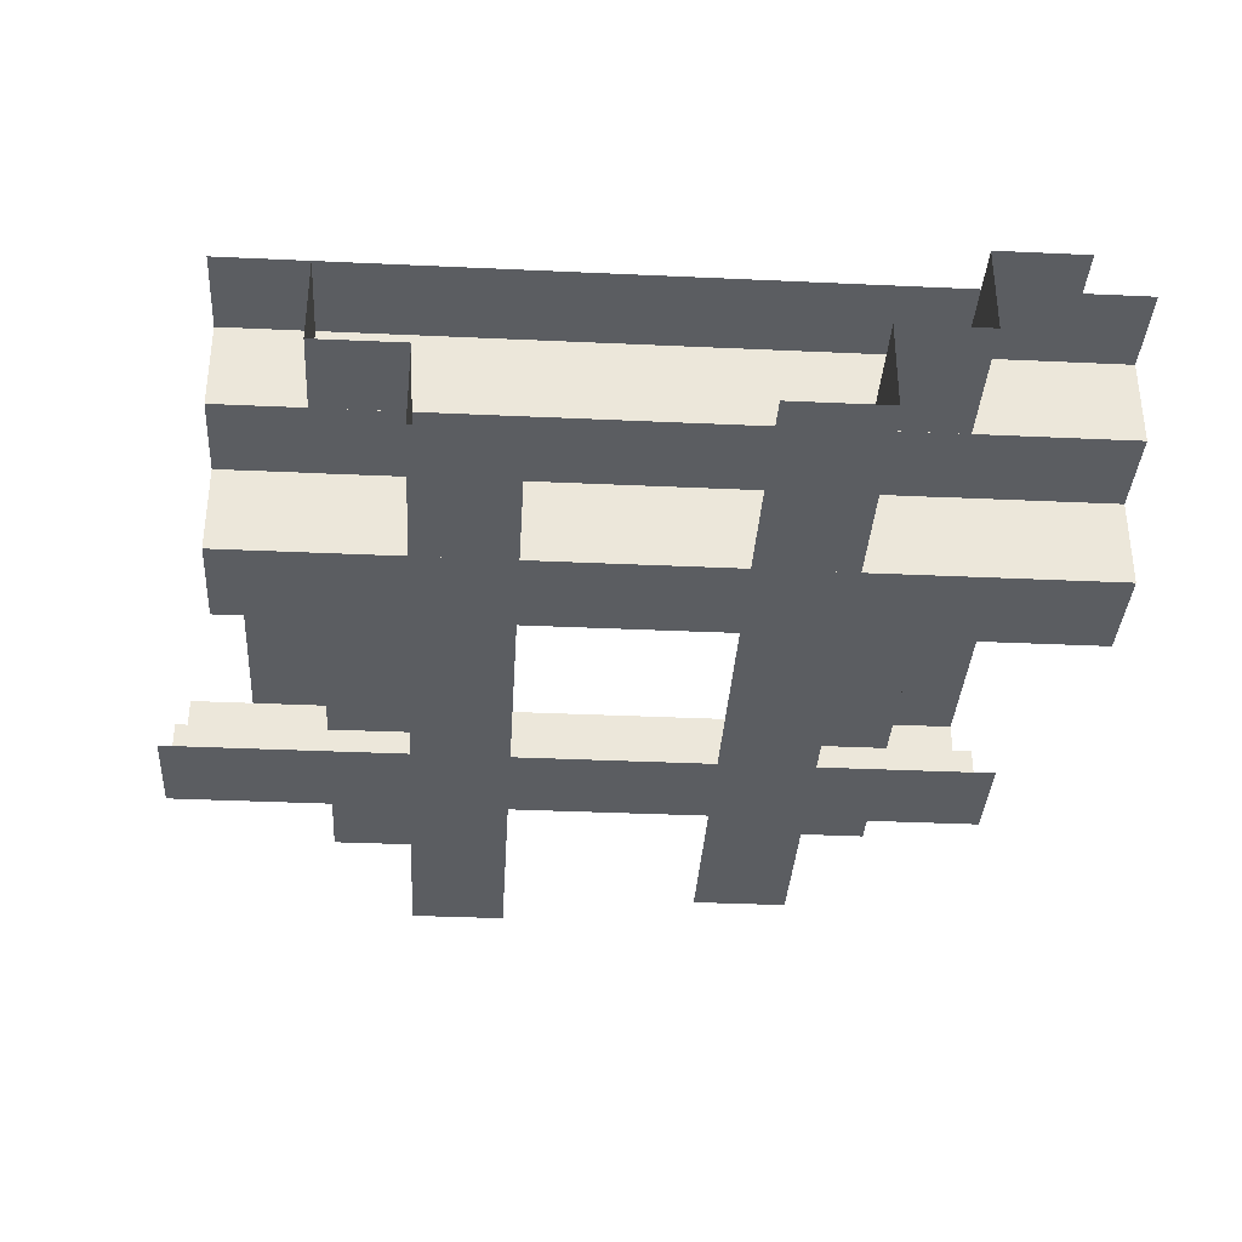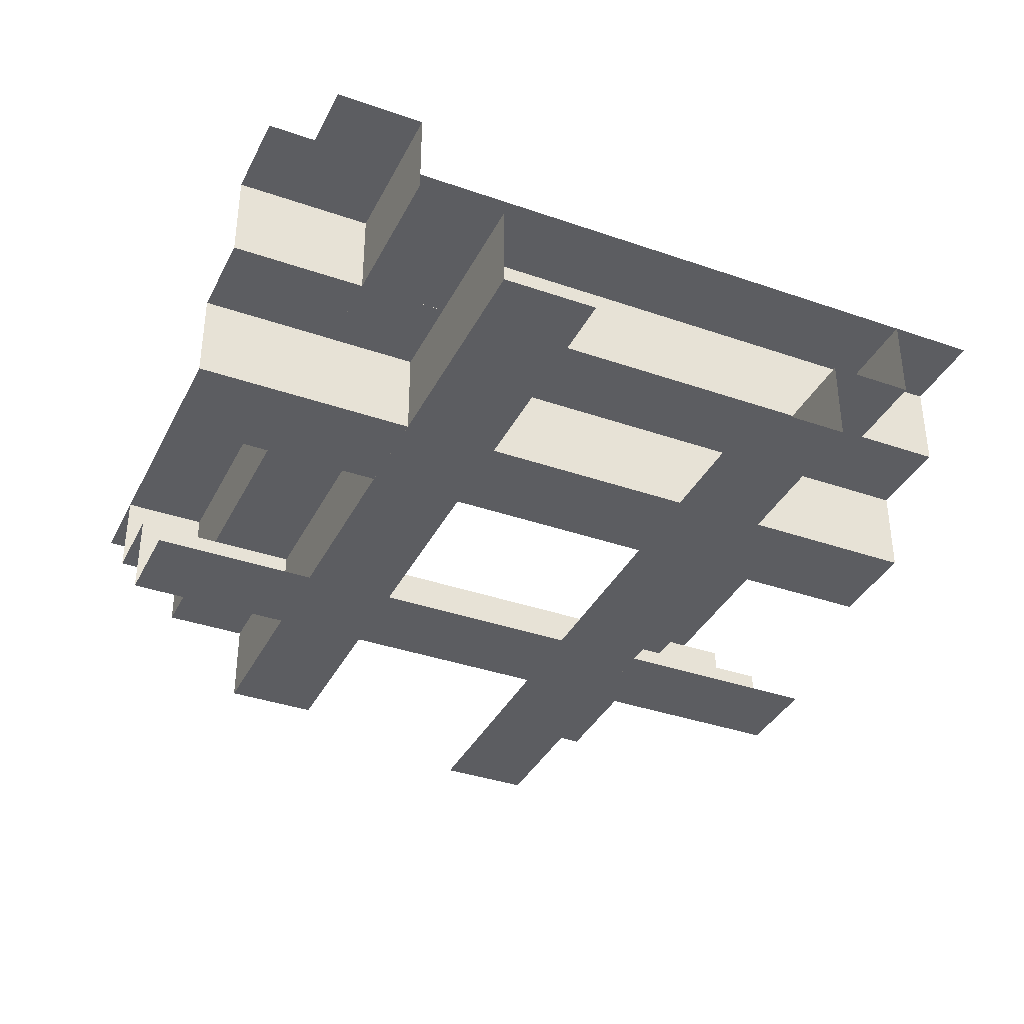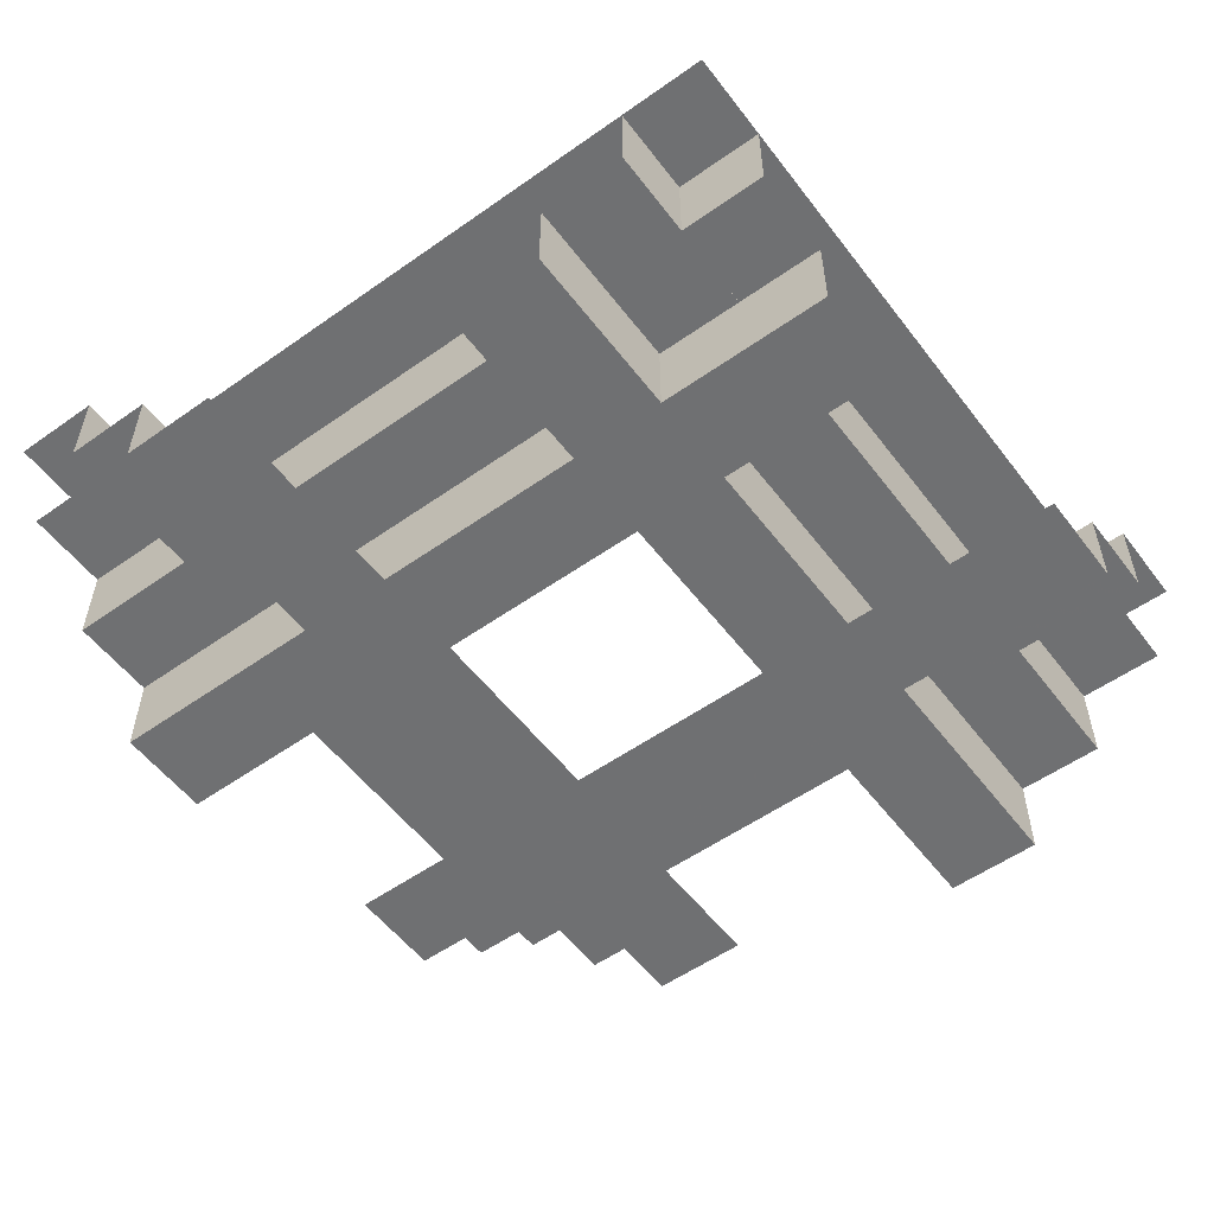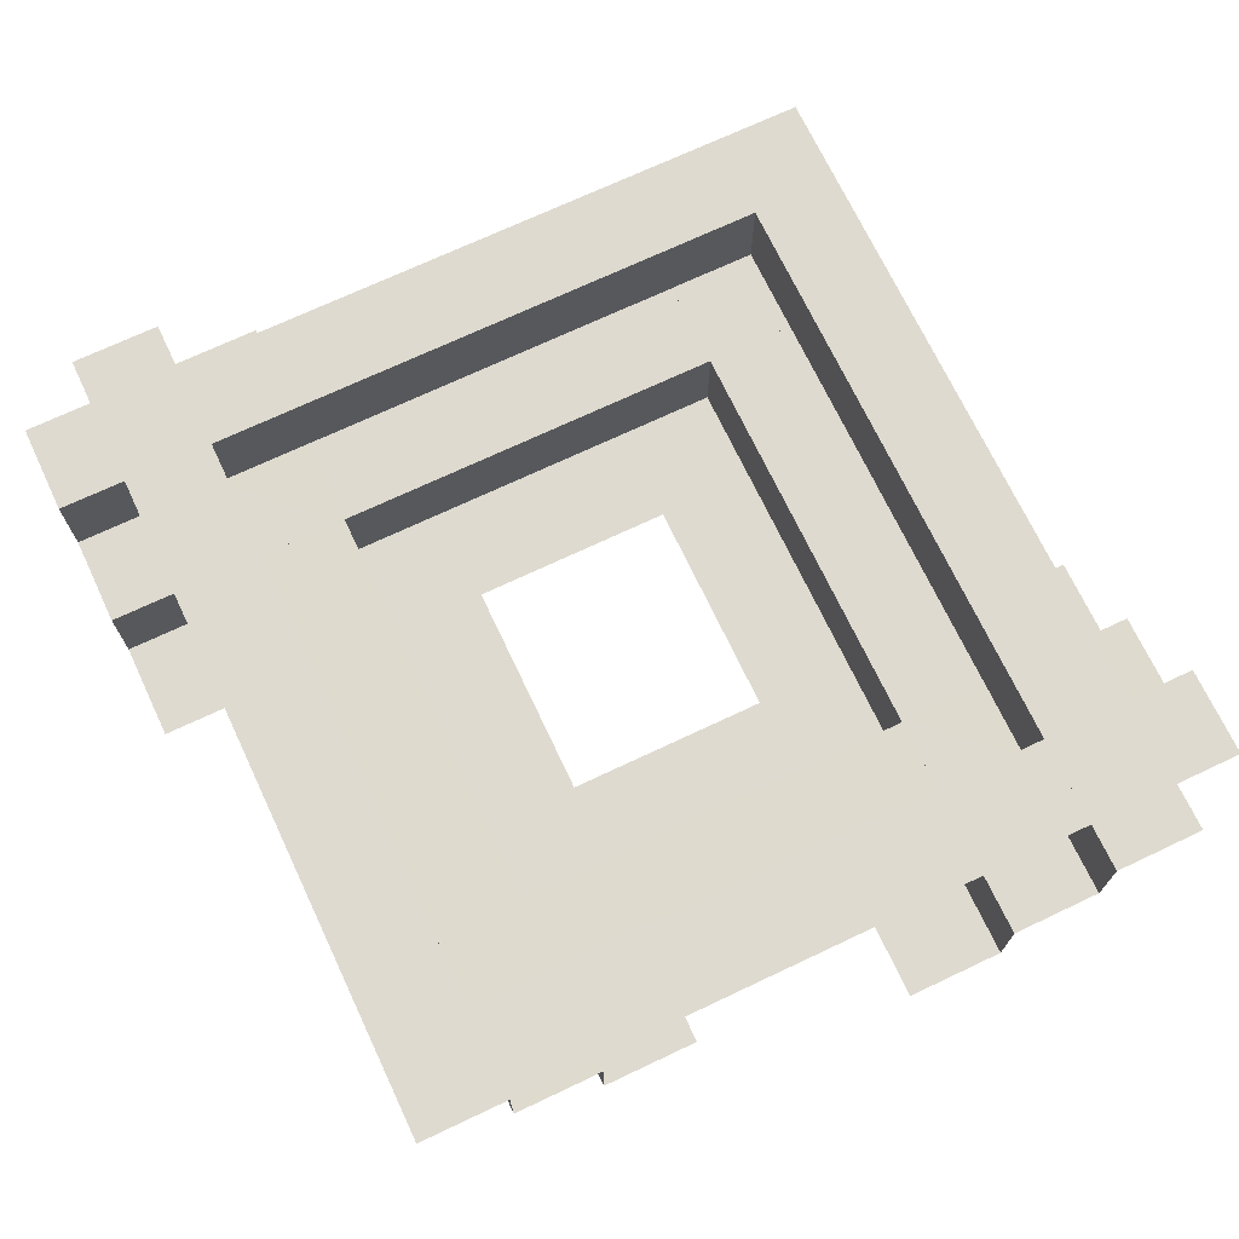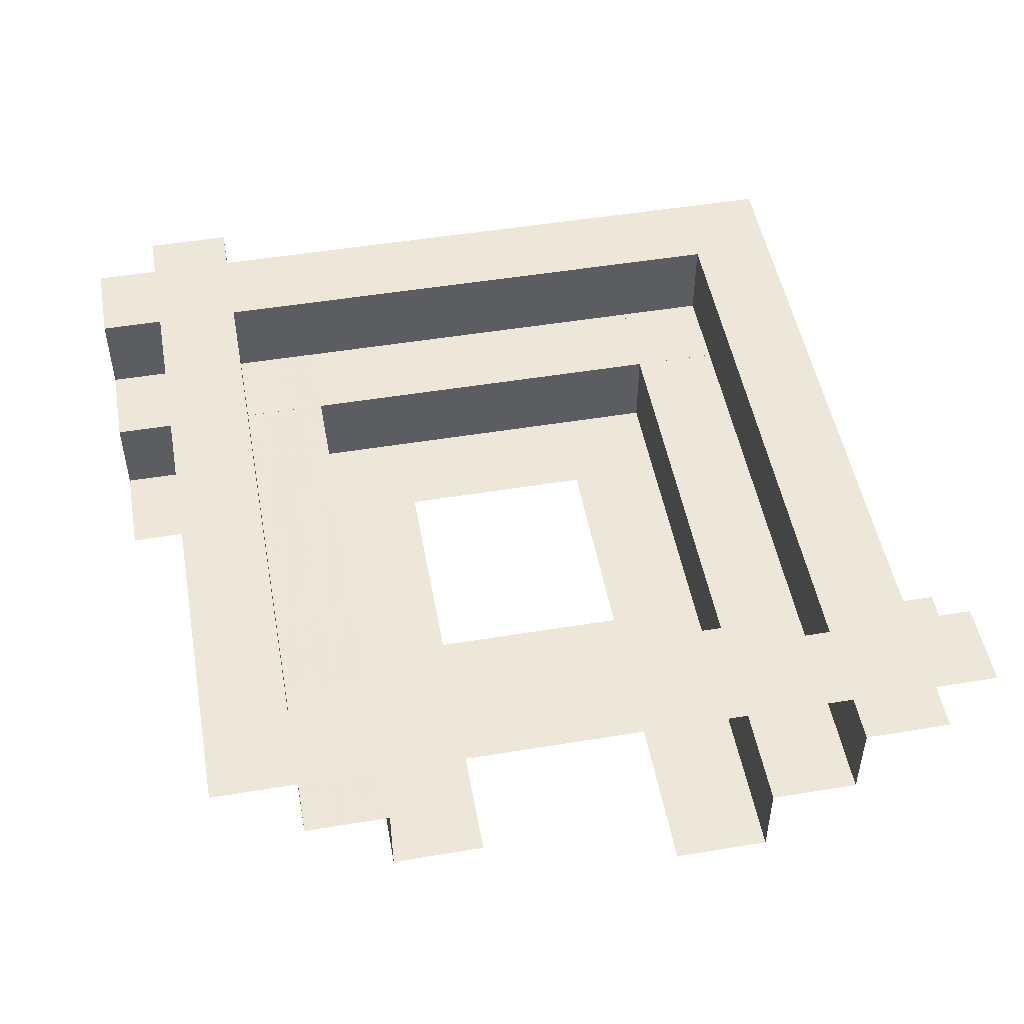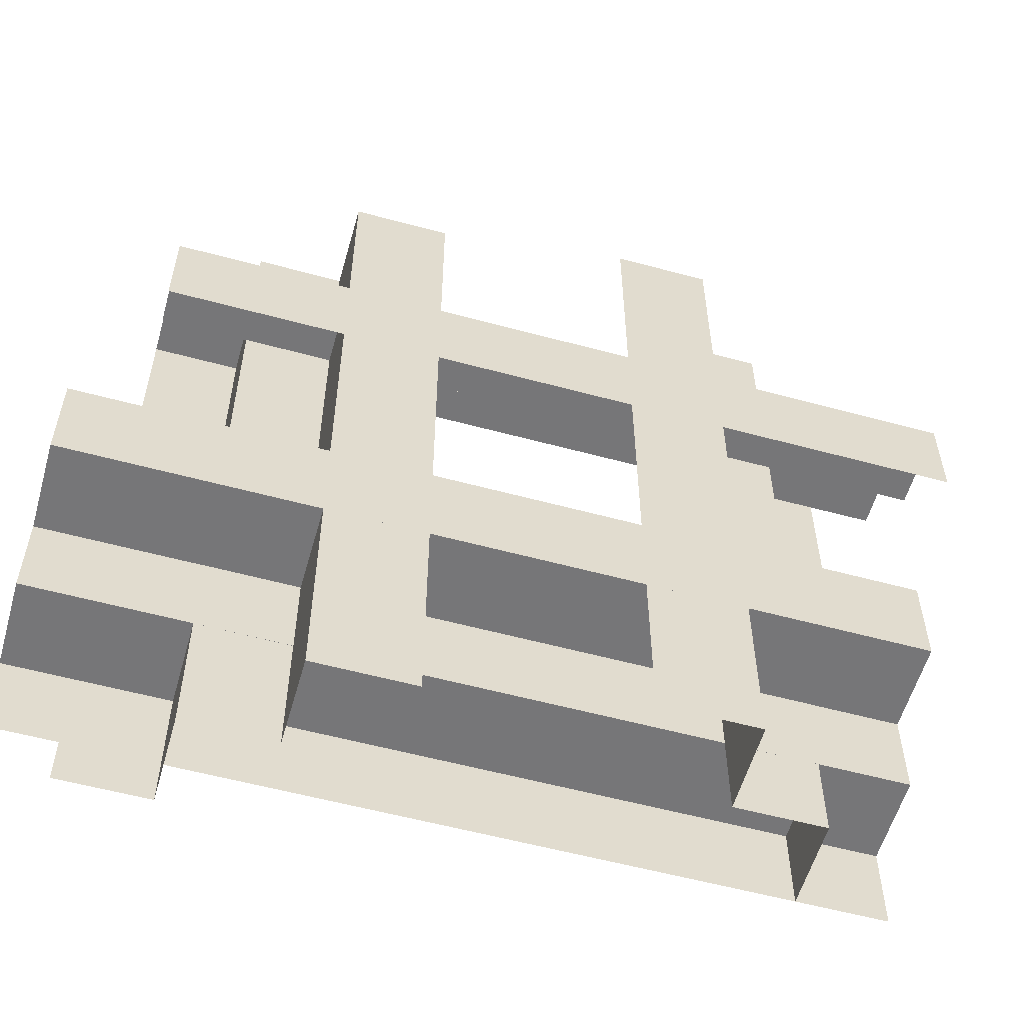
<metadata>
{"format":"obj","ext":"obj","renderer":"f3d","projection":"perspective","resolution":1024,"background":"white","views":[{"elev":-35.7,"azim":176.5,"up":"+Z"},{"elev":-36.7,"azim":-114.3,"up":"+Z"},{"elev":-54.9,"azim":126.7,"up":"+Z"},{"elev":71.0,"azim":154.7,"up":"+Z"},{"elev":49.8,"azim":169.7,"up":"+Z"},{"elev":-56.9,"azim":164.2,"up":"+Y"}]}
</metadata>
<code>
v -0.5 0.4357 -0.3141
v -0.5 0.3357 -0.3641
v -0.5 0.3357 -0.3141
v -0.5 0.3357 -0.4141
v -0.3458 0.235 -0.5139
v -0.3458 0.235 -0.4139
v -0.325 -0.1273 -0.4141
v -0.325 0.3352 -0.4141
v -0.325 -0.1273 -0.3141
v -0.325 0.3352 -0.3141
v -0.325 0.2581 -0.3641
v -0.325 -0.2815 -0.4141
v -0.325 0.181 -0.4141
v -0.325 -0.2815 -0.3141
v -0.325 0.181 -0.3141
v -0.325 -0.4357 -0.4141
v -0.325 0.02685 -0.4141
v -0.325 -0.4357 -0.3641
v -0.325 0.02685 -0.3641
v -0.325 0.4894 -0.4141
v -0.325 0.4894 -0.3641
v -0.325 -0.4357 -0.3141
v -0.325 0.02685 -0.3141
v -0.325 0.4894 -0.3141
v -0.1917 0.3357 -0.4141
v -0.0375 0.4357 -0.3141
v -0.0375 0.235 -0.4139
v -0.0375 0.235 -0.5139
v -0.0375 0.235 -0.4639
v -0.0375 0.125 -0.5139
v -0.0375 0.3357 -0.3641
v -0.0375 0.3357 -0.3141
v -0.425 -0.3357 -0.4141
v -0.425 -0.3357 -0.3641
v -0.425 -0.3357 -0.3141
v -0.425 -0.4357 -0.3141
v -0.425 0.02685 -0.3141
v -0.425 0.4894 -0.3141
v 0.2244 -0.4894 -0.4639
v 0.2244 -0.4894 -0.5139
v 0.2244 -0.02685 -0.4639
v 0.2244 -0.02685 -0.5139
v 0.2244 0.4356 -0.5139
v 0.2244 0.4356 -0.4639
v 0.2244 -0.181 -0.4139
v 0.2244 0.2815 -0.4139
v 0.2244 -0.181 -0.5139
v 0.2244 0.2815 -0.5139
v 0.2244 -0.2581 -0.4639
v 0.2244 -0.3352 -0.4139
v 0.2244 0.1273 -0.4139
v 0.2244 -0.3352 -0.5139
v 0.2244 0.1273 -0.5139
v 0.2244 -0.4894 -0.4139
v 0.2244 -0.02685 -0.4139
v 0.2244 0.4356 -0.4139
v 0.1167 0.235 -0.4139
v 0.1144 -0.4894 -0.5139
v 0.1144 -0.02685 -0.5139
v 0.1144 0.4356 -0.5139
v -0.2708 -0.235 -0.4139
v 0.2708 0.235 -0.5139
v 0.2708 0.3357 -0.4141
v 0.2708 0.3357 -0.3141
v -0.1167 -0.3357 -0.3141
v -0.1167 -0.3357 -0.4141
v -0.1167 -0.235 -0.5139
v 0.425 0.235 -0.4139
v 0.425 0.235 -0.5139
v 0.425 0.235 -0.4639
v 0.425 0.125 -0.5139
v 0.0375 -0.3357 -0.4141
v 0.1917 -0.3357 -0.3141
v 0.1917 -0.235 -0.4139
v 0.1917 -0.235 -0.5139
v 0.3458 -0.3357 -0.3141
v 0.3458 -0.3357 -0.4141
v 0.1938 0.235 -0.4639
v 0.1938 0.3357 -0.3641
v -0.5 0.235 -0.5139
v -0.5 0.235 -0.4639
v -0.5 0.235 -0.4139
v -0.5 0.125 -0.5139
v 0.5 -0.125 -0.5139
v 0.5 -0.235 -0.5139
v 0.5 -0.235 -0.4639
v 0.5 -0.235 -0.4139
v -0.1938 -0.3357 -0.3641
v -0.1938 -0.235 -0.4639
v -0.3458 0.3357 -0.3141
v -0.3458 0.3357 -0.4141
v -0.1917 0.235 -0.4139
v -0.1917 0.235 -0.5139
v -0.1917 0.3357 -0.3141
v -0.0375 0.3357 -0.4141
v -0.425 -0.125 -0.5139
v -0.425 -0.235 -0.4139
v -0.425 -0.235 -0.5139
v -0.425 -0.235 -0.4639
v 0.1167 0.235 -0.5139
v 0.1167 0.3357 -0.3141
v 0.1167 0.3357 -0.4141
v -0.2708 -0.3357 -0.4141
v -0.2708 -0.3357 -0.3141
v -0.2708 -0.235 -0.5139
v 0.2708 0.235 -0.4139
v -0.1144 -0.4356 -0.5139
v -0.1144 0.02685 -0.5139
v -0.1144 0.4894 -0.5139
v -0.1167 -0.235 -0.4139
v -0.2244 -0.4356 -0.4139
v -0.2244 0.02685 -0.4139
v -0.2244 0.4894 -0.4139
v -0.2244 -0.1273 -0.5139
v -0.2244 0.3352 -0.5139
v -0.2244 -0.1273 -0.4139
v -0.2244 0.3352 -0.4139
v -0.2244 0.2581 -0.4639
v -0.2244 -0.2815 -0.5139
v -0.2244 0.181 -0.5139
v -0.2244 -0.2815 -0.4139
v -0.2244 0.181 -0.4139
v -0.2244 -0.4356 -0.5139
v -0.2244 -0.4356 -0.4639
v -0.2244 0.02685 -0.4639
v -0.2244 0.02685 -0.5139
v -0.2244 0.4894 -0.4639
v -0.2244 0.4894 -0.5139
v 0.425 -0.4894 -0.3141
v 0.425 -0.02685 -0.3141
v 0.425 0.4357 -0.3141
v 0.425 0.3357 -0.4141
v 0.425 0.3357 -0.3641
v 0.425 0.3357 -0.3141
v 0.0375 -0.3357 -0.3641
v 0.0375 -0.3357 -0.3141
v 0.0375 -0.125 -0.5139
v 0.0375 -0.235 -0.4139
v 0.0375 -0.235 -0.5139
v 0.0375 -0.235 -0.4639
v 0.0375 -0.4357 -0.3141
v 0.1917 -0.3357 -0.4141
v 0.325 -0.4894 -0.3141
v 0.325 -0.02685 -0.3141
v 0.325 0.4357 -0.3141
v 0.325 -0.4894 -0.4141
v 0.325 -0.4894 -0.3641
v 0.325 -0.02685 -0.3641
v 0.325 0.4357 -0.3641
v 0.325 -0.02685 -0.4141
v 0.325 0.4357 -0.4141
v 0.325 -0.181 -0.3141
v 0.325 0.2815 -0.3141
v 0.325 -0.181 -0.4141
v 0.325 0.2815 -0.4141
v 0.325 -0.2581 -0.3641
v 0.325 -0.3352 -0.3141
v 0.325 0.1273 -0.3141
v 0.325 -0.3352 -0.4141
v 0.325 0.1273 -0.4141
v 0.3458 -0.235 -0.5139
v 0.3458 -0.235 -0.4139
v 0.5 -0.3357 -0.3641
v 0.5 -0.3357 -0.3141
v 0.5 -0.3357 -0.4141
v 0.5 -0.4357 -0.3141
f 153 131 145
f 129 130 157
f 130 131 158
f 130 158 144
f 129 157 143
f 130 144 152
f 149 153 145
f 149 148 153
f 148 152 144
f 143 157 147
f 157 152 156
f 152 148 156
f 148 144 158
f 148 149 160
f 150 154 148
f 160 150 148
f 147 156 159
f 156 154 159
f 156 148 154
f 151 155 149
f 155 151 56
f 160 155 46
f 154 150 55
f 146 159 50
f 159 154 45
f 150 160 51
f 44 46 56
f 44 41 46
f 45 55 41
f 39 54 50
f 50 45 49
f 41 55 51
f 41 44 53
f 42 47 41
f 53 42 41
f 50 49 39
f 39 49 52
f 49 47 52
f 43 48 44
f 60 48 43
f 59 42 53
f 59 47 42
f 53 48 60
f 47 59 52
f 40 52 58
f 59 58 52
f 60 59 53
f 130 152 157
f 131 153 158
f 148 158 153
f 157 156 147
f 149 155 160
f 147 159 146
f 155 56 46
f 160 46 51
f 154 55 45
f 146 50 54
f 159 45 50
f 150 51 55
f 41 51 46
f 45 41 49
f 44 48 53
f 47 49 41
f 39 52 40
f 90 1 3
f 131 26 101
f 26 1 90
f 26 94 32
f 131 64 134
f 26 32 101
f 2 90 3
f 2 31 90
f 31 101 32
f 134 64 133
f 64 101 79
f 101 31 79
f 31 32 94
f 31 2 25
f 95 102 31
f 25 95 31
f 133 79 63
f 79 102 63
f 79 31 102
f 4 91 2
f 91 4 82
f 25 91 6
f 102 95 27
f 132 63 106
f 63 102 57
f 95 25 92
f 81 6 82
f 81 29 6
f 57 27 29
f 70 68 106
f 106 57 78
f 29 27 92
f 29 81 93
f 28 100 29
f 93 28 29
f 106 78 70
f 70 78 62
f 78 100 62
f 80 5 81
f 83 5 80
f 30 28 93
f 30 100 28
f 93 5 30
f 30 71 62
f 69 62 71
f 83 30 5
f 131 101 64
f 26 90 94
f 31 94 90
f 64 79 133
f 2 91 25
f 133 63 132
f 91 82 6
f 25 6 92
f 102 27 57
f 132 106 68
f 63 57 106
f 95 92 27
f 29 92 6
f 57 29 78
f 81 5 93
f 100 78 29
f 70 62 69
f 30 62 100
f 14 36 22
f 38 37 10
f 37 36 9
f 37 9 23
f 38 10 24
f 37 23 15
f 18 14 22
f 18 19 14
f 19 15 23
f 24 10 21
f 10 15 11
f 15 19 11
f 19 23 9
f 19 18 7
f 17 13 19
f 7 17 19
f 21 11 8
f 11 13 8
f 11 19 13
f 16 12 18
f 12 16 111
f 7 12 121
f 13 17 112
f 20 8 117
f 8 13 122
f 17 7 116
f 124 121 111
f 124 125 121
f 122 112 125
f 127 113 117
f 117 122 118
f 125 112 116
f 125 124 114
f 126 120 125
f 114 126 125
f 117 118 127
f 127 118 115
f 118 120 115
f 123 119 124
f 107 119 123
f 108 126 114
f 108 120 126
f 114 119 107
f 120 108 115
f 128 115 109
f 108 109 115
f 107 108 114
f 37 15 10
f 36 14 9
f 19 9 14
f 10 11 21
f 18 12 7
f 21 8 20
f 12 111 121
f 7 121 116
f 13 112 122
f 20 117 113
f 8 122 117
f 17 116 112
f 125 116 121
f 122 125 118
f 124 119 114
f 120 118 125
f 127 115 128
f 76 166 164
f 36 141 65
f 141 166 76
f 141 73 136
f 36 104 35
f 141 136 65
f 163 76 164
f 163 135 76
f 135 65 136
f 35 104 34
f 104 65 88
f 65 135 88
f 135 136 73
f 135 163 142
f 72 66 135
f 142 72 135
f 34 88 103
f 88 66 103
f 88 135 66
f 165 77 163
f 77 165 87
f 142 77 162
f 66 72 138
f 33 103 61
f 103 66 110
f 72 142 74
f 86 162 87
f 86 140 162
f 110 138 140
f 99 97 61
f 61 110 89
f 140 138 74
f 140 86 75
f 139 67 140
f 75 139 140
f 61 89 99
f 99 89 105
f 89 67 105
f 85 161 86
f 84 161 85
f 137 139 75
f 137 67 139
f 75 161 137
f 137 96 105
f 98 105 96
f 84 137 161
f 36 65 104
f 141 76 73
f 135 73 76
f 104 88 34
f 163 77 142
f 34 103 33
f 77 87 162
f 142 162 74
f 66 138 110
f 33 61 97
f 103 110 61
f 72 74 138
f 140 74 162
f 110 140 89
f 86 161 75
f 67 89 140
f 99 105 98
f 137 105 67

</code>
